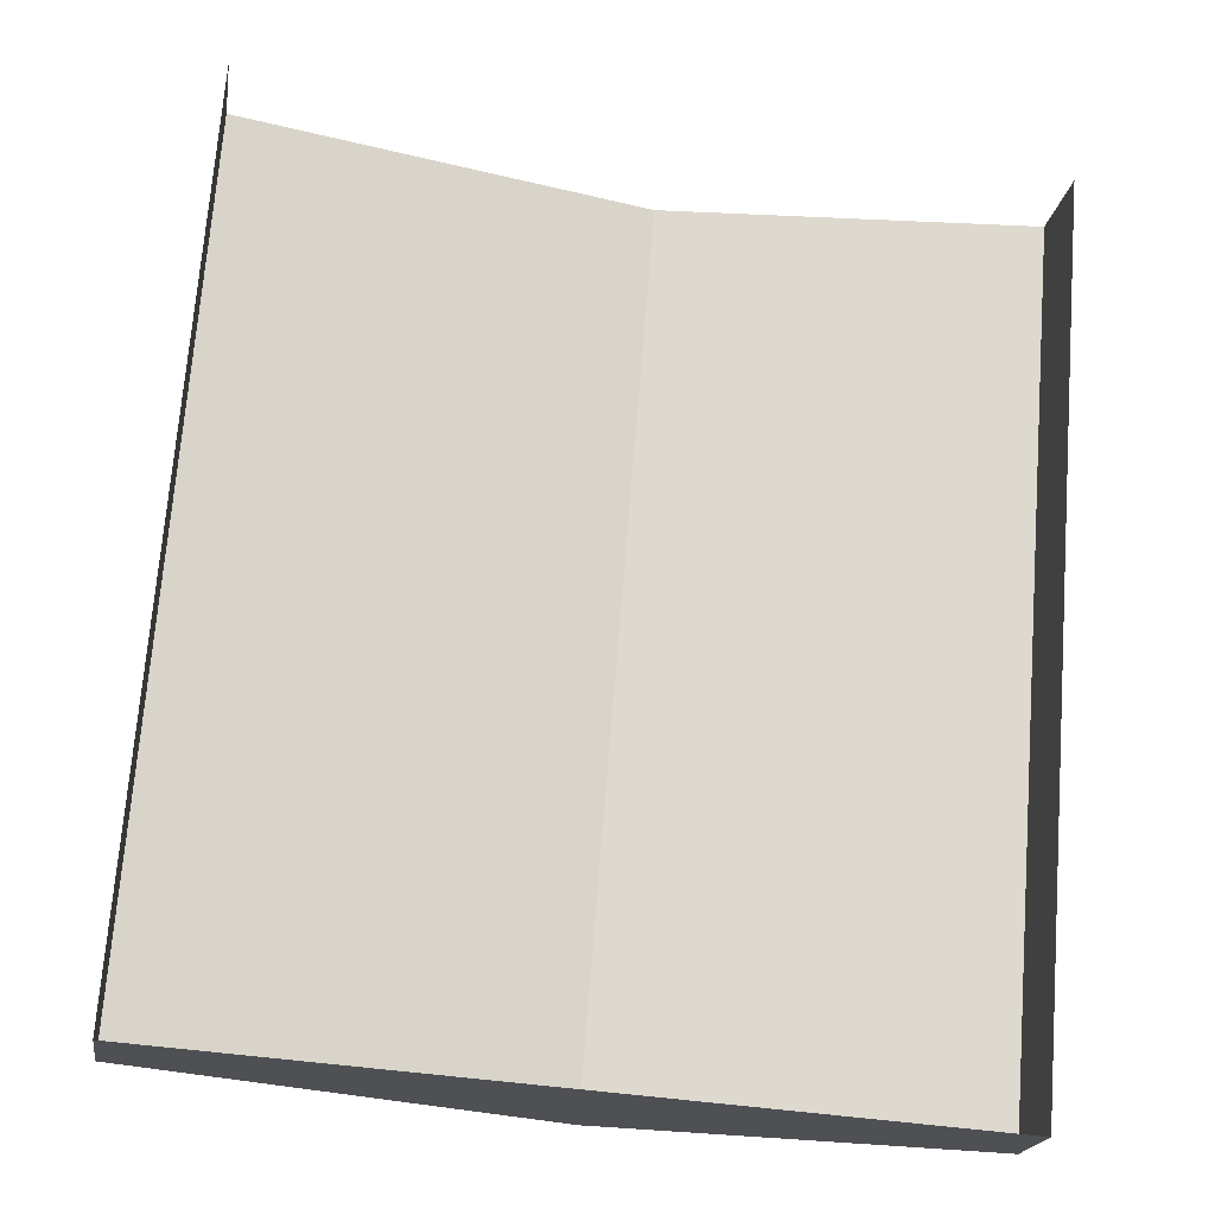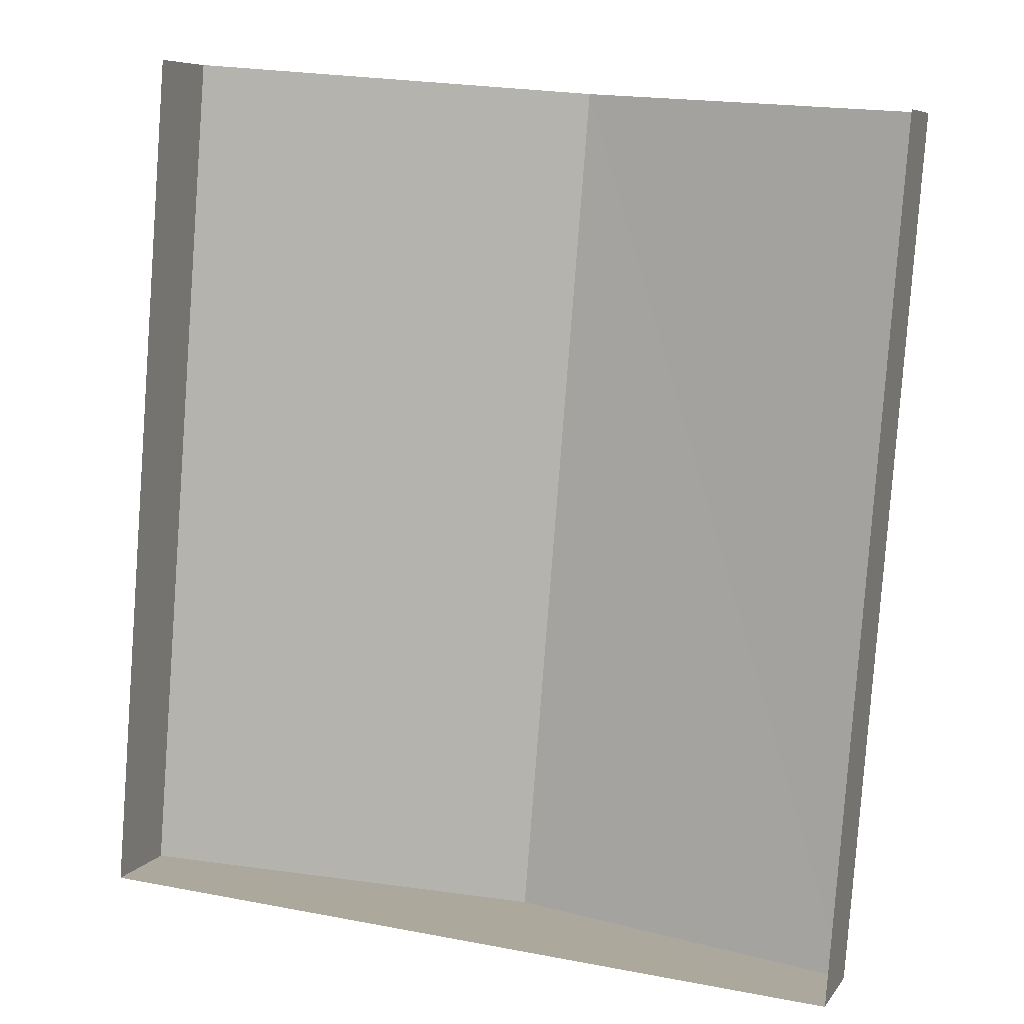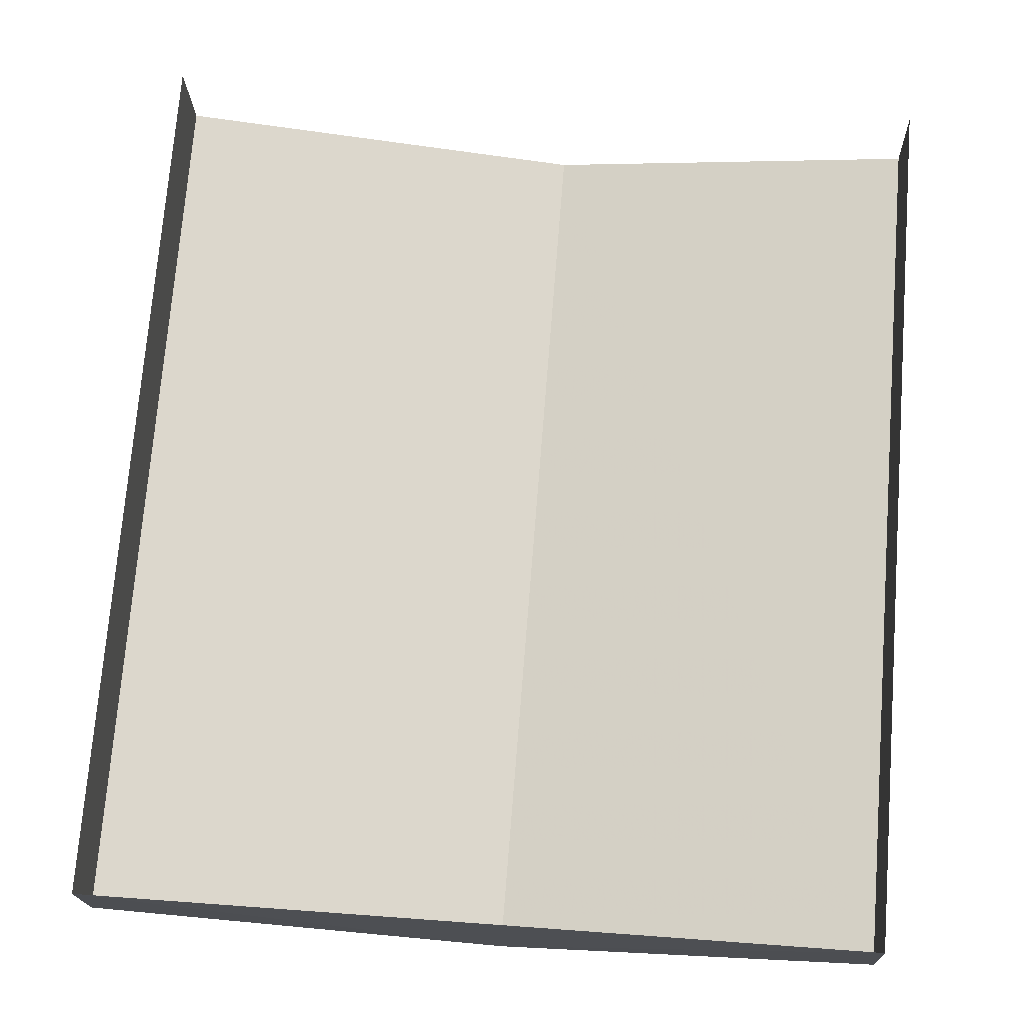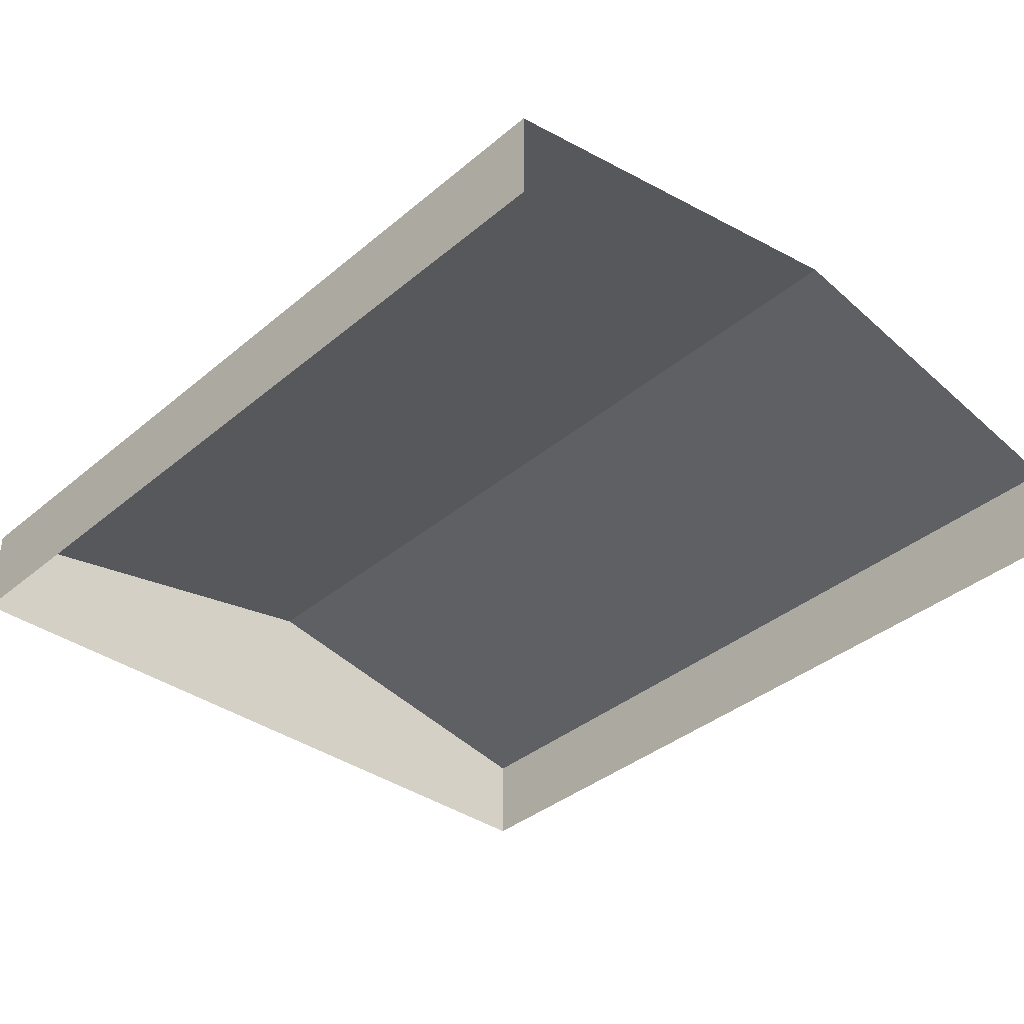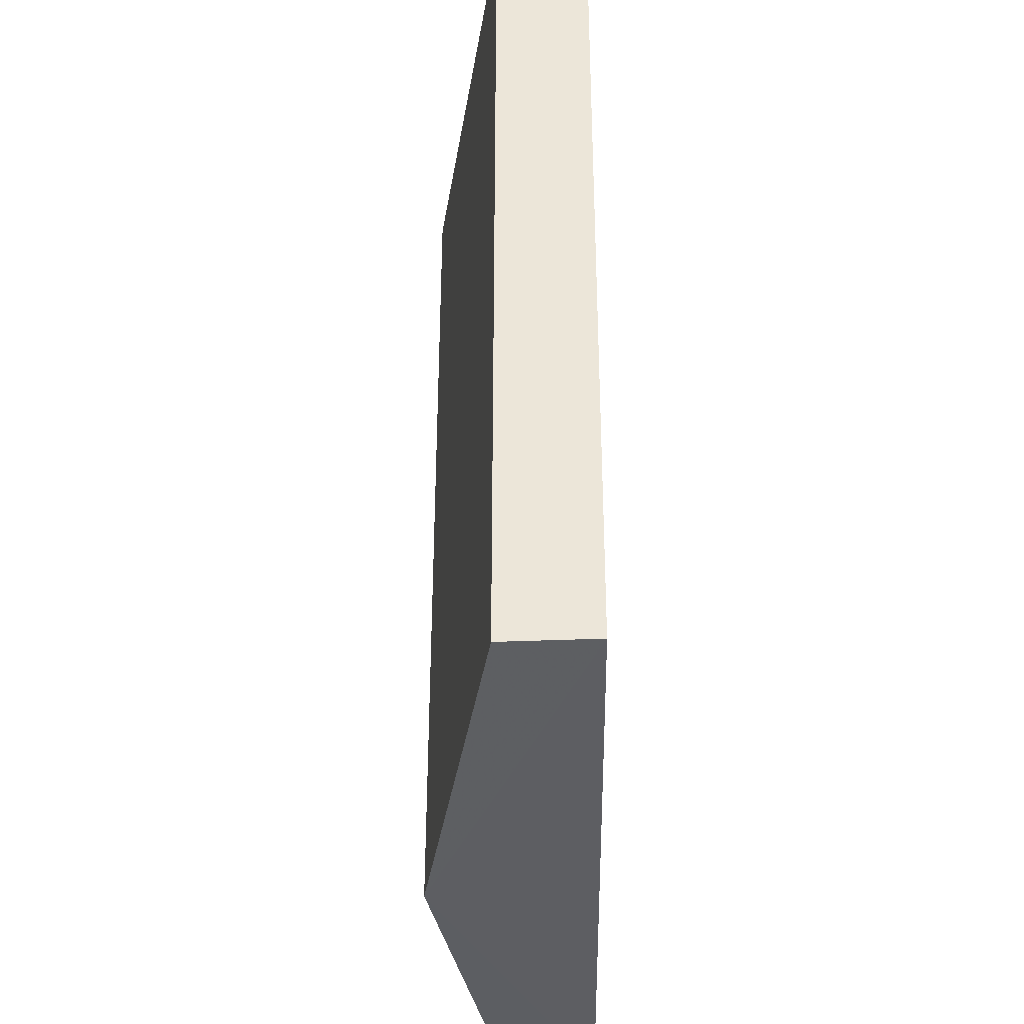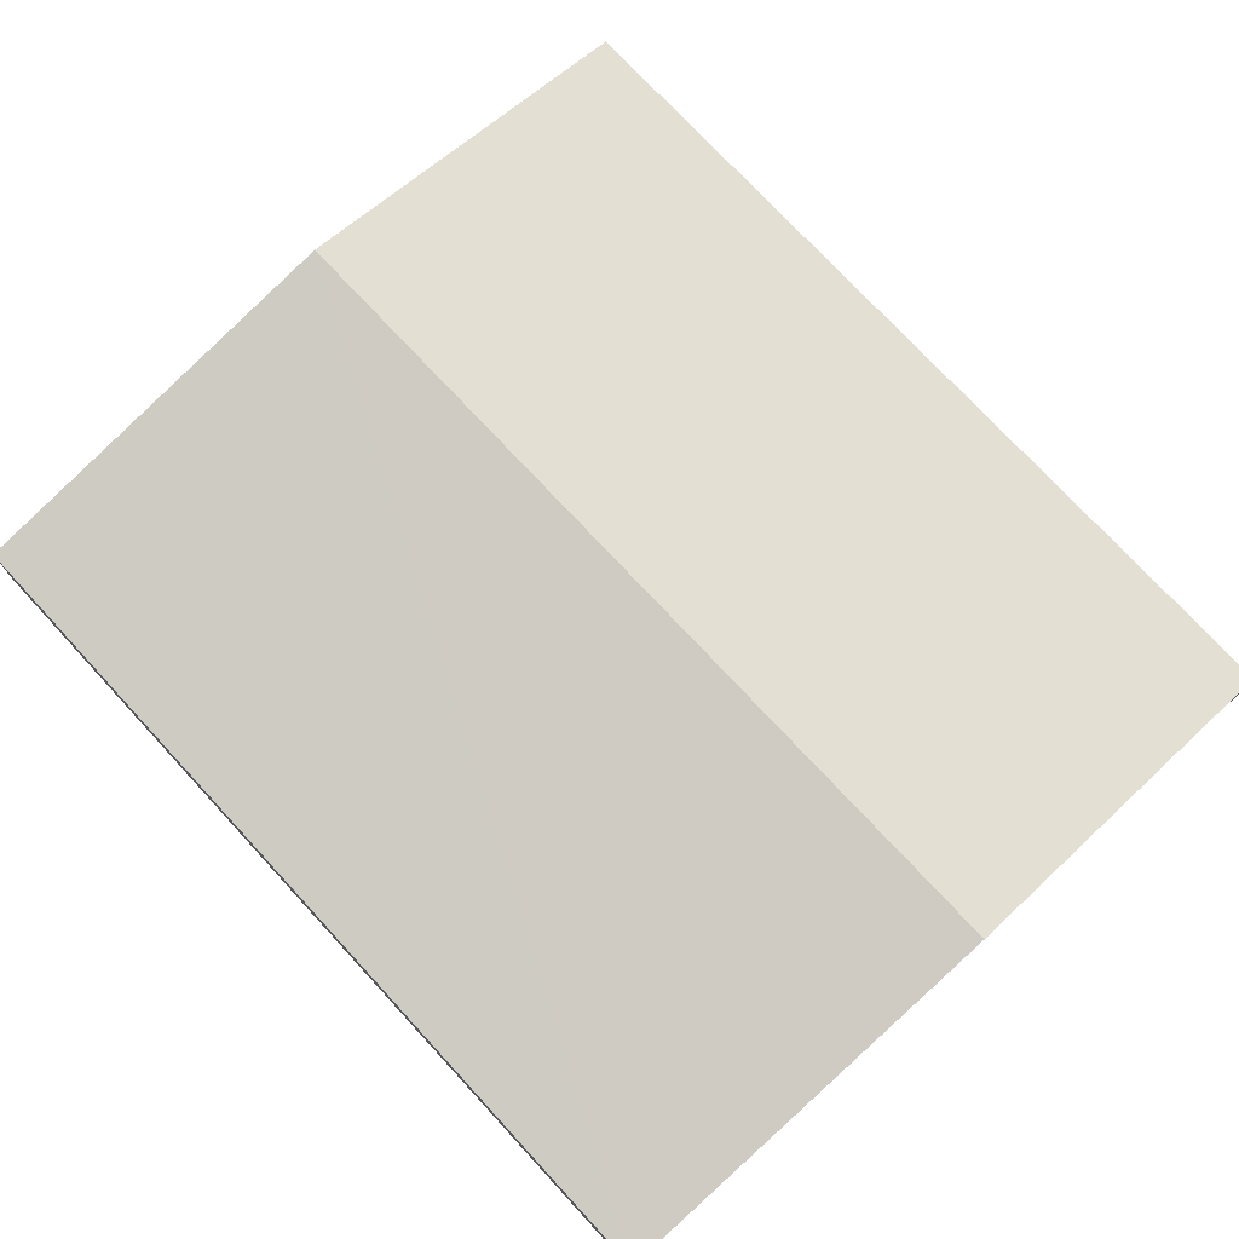
<metadata>
{"format":"obj","ext":"obj","renderer":"f3d","projection":"perspective","resolution":1024,"background":"white","views":[{"elev":-18.7,"azim":171.9,"up":"+Y"},{"elev":6.7,"azim":-161.1,"up":"+Y"},{"elev":-17.4,"azim":-178.6,"up":"+Y"},{"elev":-37.0,"azim":141.8,"up":"+Z"},{"elev":-34.1,"azim":90.8,"up":"+Y"},{"elev":75.0,"azim":141.7,"up":"+Z"}]}
</metadata>
<code>
v -2.194e+05 -1.247e+05 14.34
v -2.194e+05 -1.247e+05 14.34
v -2.194e+05 -1.247e+05 14.34
v -2.194e+05 -1.247e+05 14.34
v -2.194e+05 -1.247e+05 15.14
v -2.194e+05 -1.247e+05 14.79
v -2.194e+05 -1.247e+05 15.14
v -2.194e+05 -1.247e+05 14.79
v -2.194e+05 -1.247e+05 14.79
v -2.194e+05 -1.247e+05 14.79
f 1 2 3
f 4 1 3
f 9 3 5
f 3 2 5
f 2 8 5
f 5 6 7
f 5 8 6
f 7 9 5
f 7 10 9
f 6 1 7
f 1 4 7
f 4 10 7
f 9 4 3
f 9 10 4
f 8 2 1
f 6 8 1

</code>
